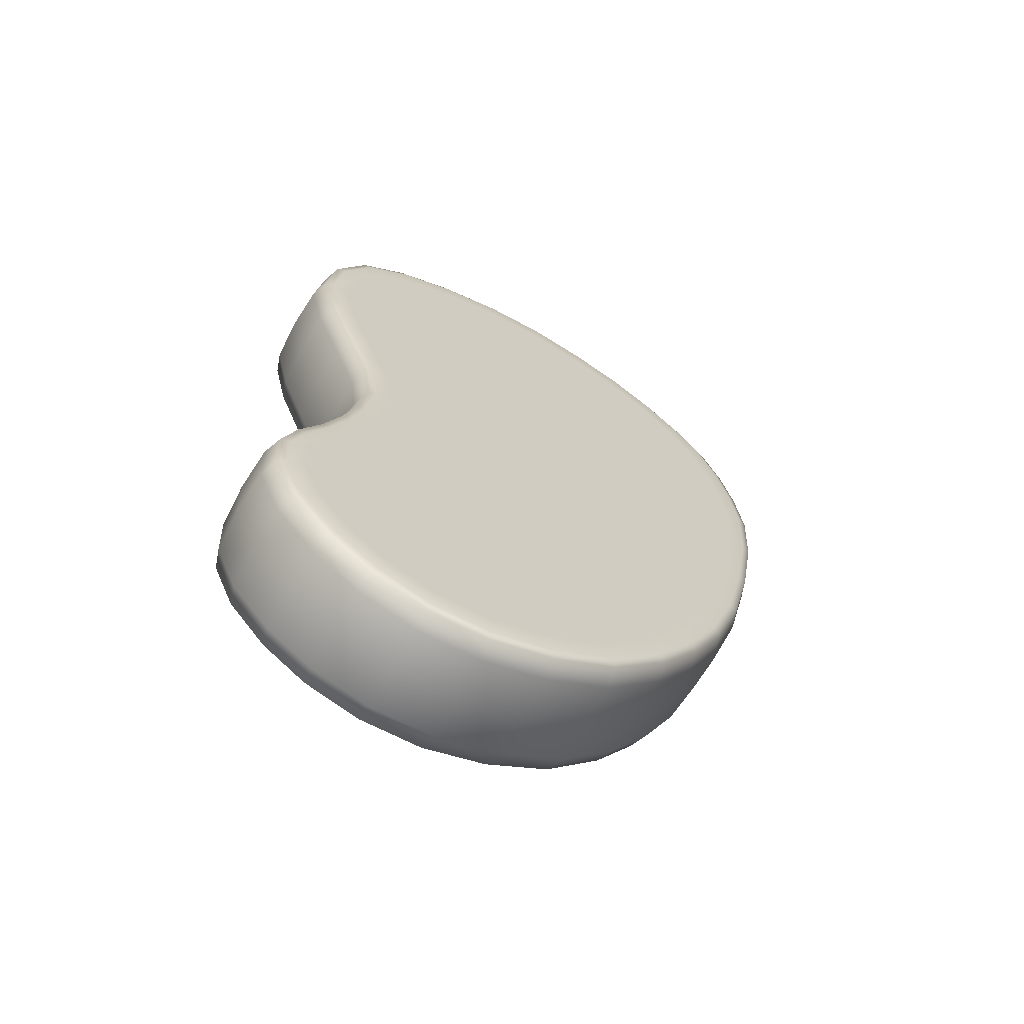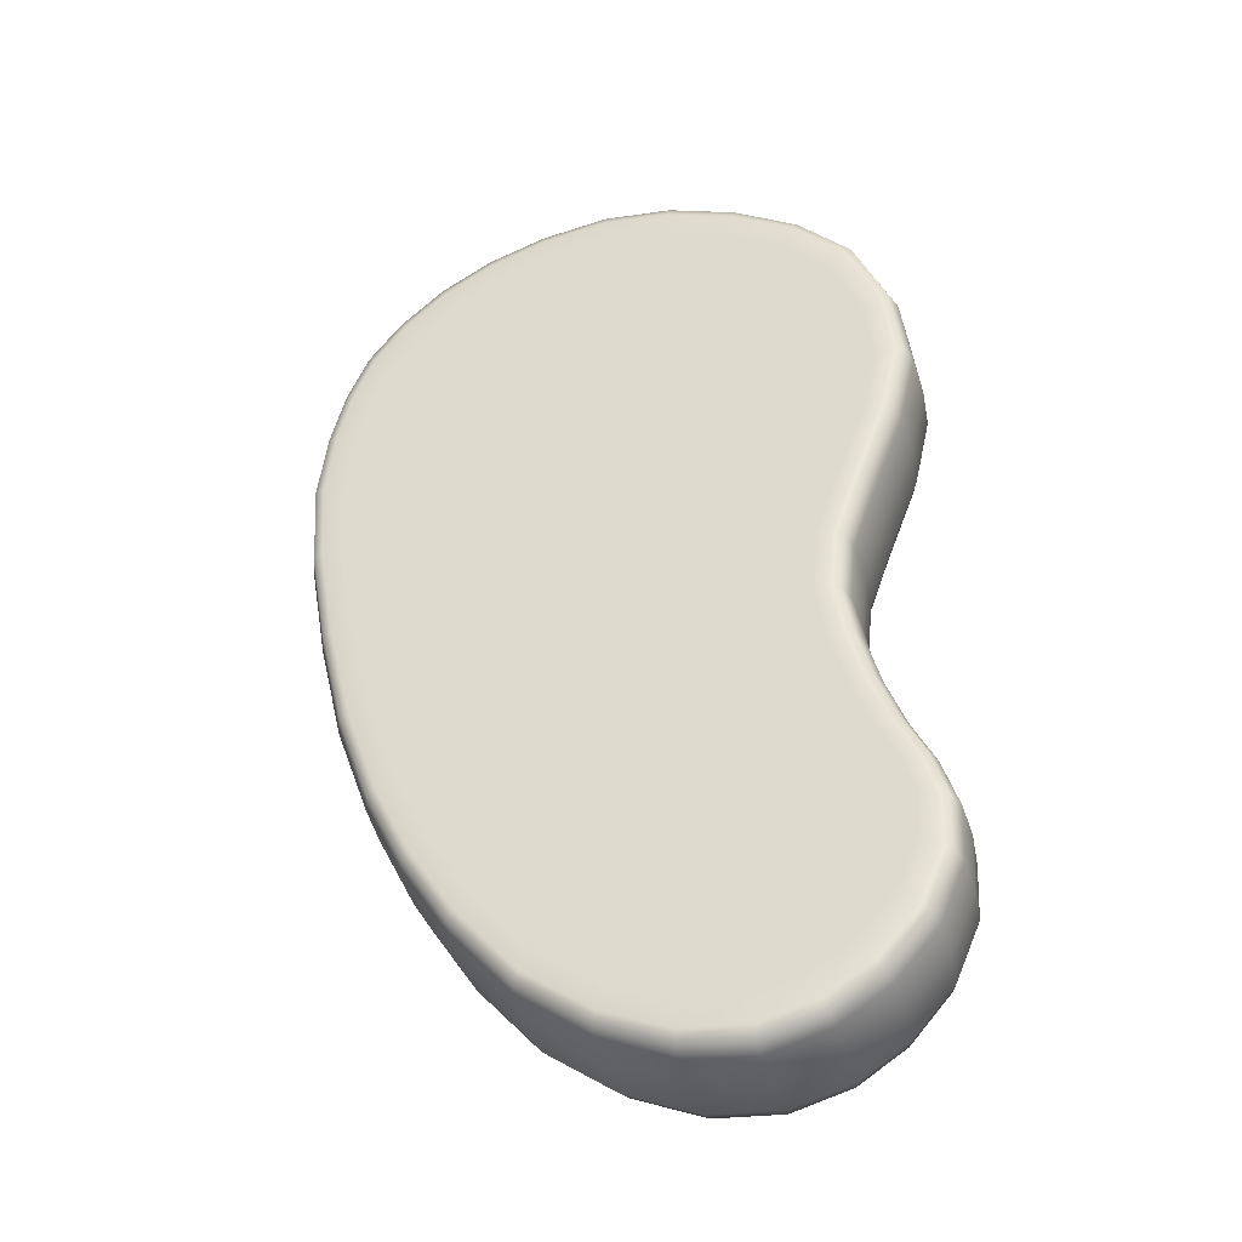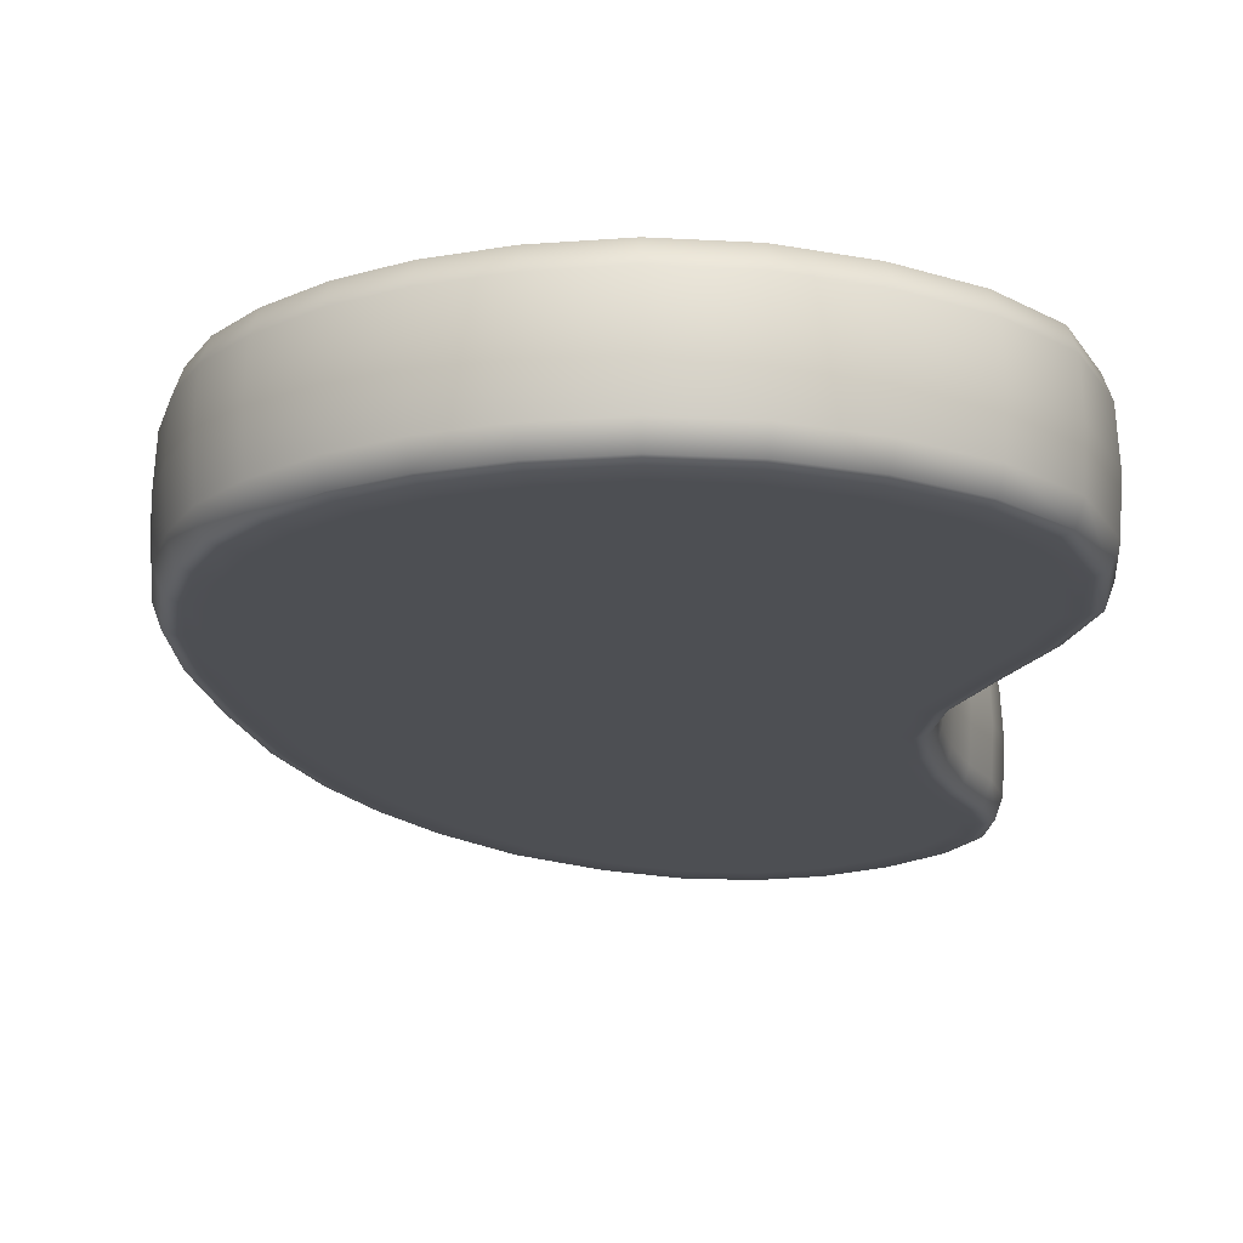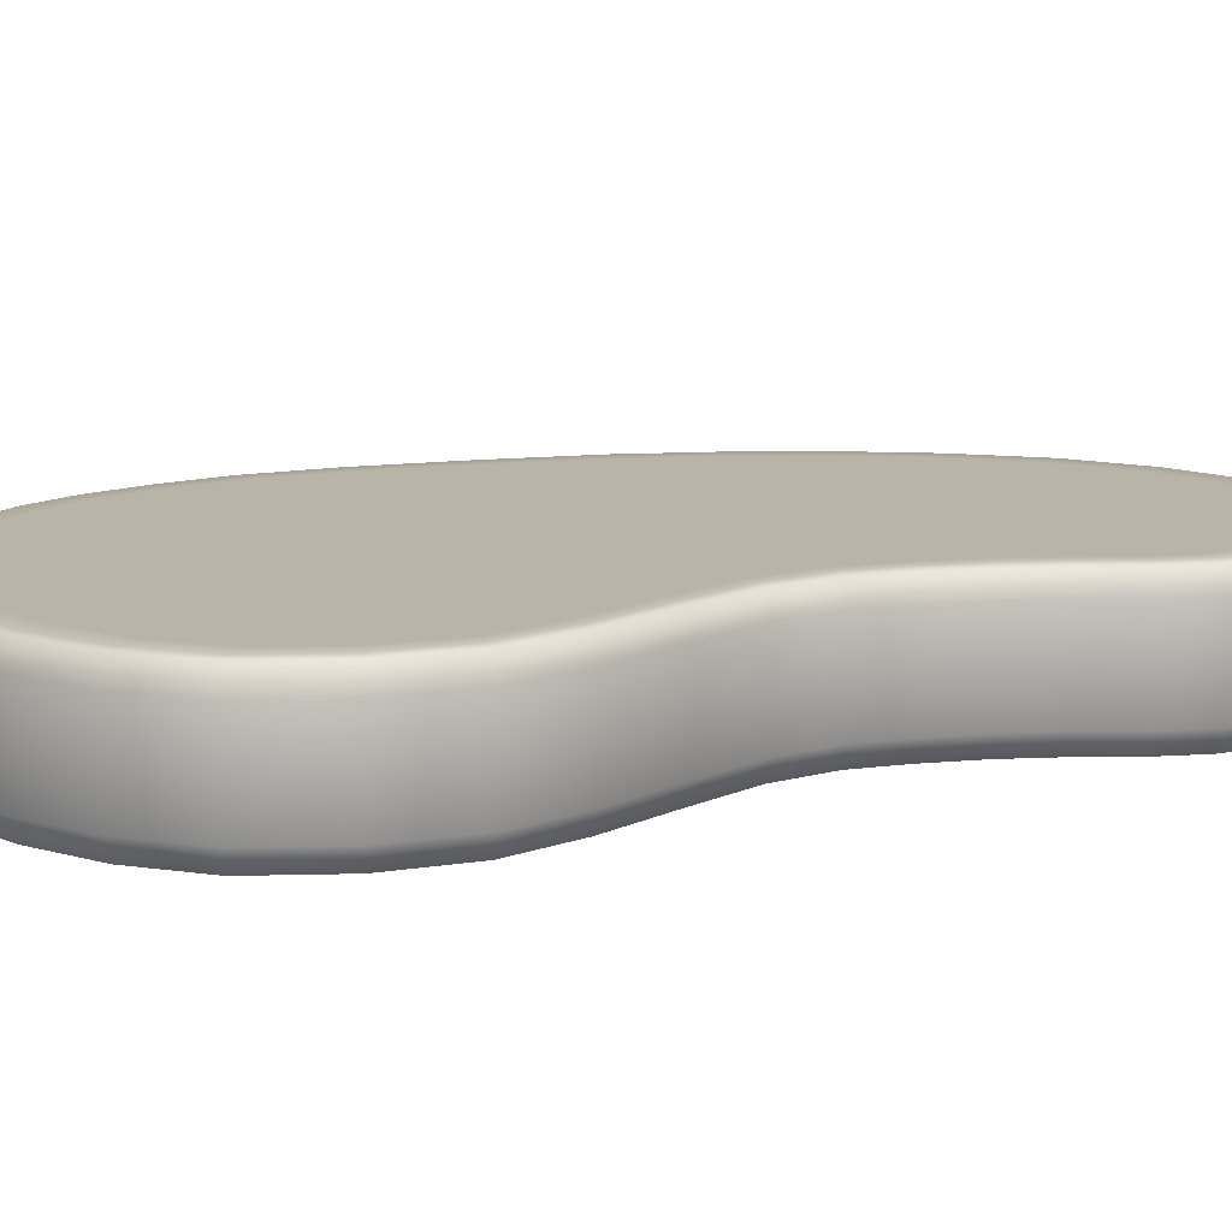
<metadata>
{"format":"obj","ext":"obj","renderer":"f3d","projection":"perspective","resolution":1024,"background":"white","views":[{"elev":-67.2,"azim":150.1,"up":"+Z"},{"elev":-40.3,"azim":14.3,"up":"+Z"},{"elev":-17.6,"azim":-1.3,"up":"+Y"},{"elev":13.0,"azim":63.3,"up":"+Y"}]}
</metadata>
<code>
o Plane.001
v -1.009 -0.1398 0.9314
v -0.9407 -0.1398 1.093
v -0.9475 0 1.097
v -1.016 0 0.9339
v -0.9407 0.1398 1.093
v -1.009 0.1398 0.9314
v -0.8373 -0.1398 1.234
v -0.8432 0 1.239
v -1.062 0 0.7436
v -1.054 -0.1398 0.7422
v -0.8373 0.1398 1.234
v -0.697 -0.1398 1.364
v -0.7017 0 1.37
v -0.697 0.1398 1.364
v -0.5368 -0.1398 1.462
v -0.5403 0 1.469
v -0.5368 0.1398 1.462
v -0.3499 -0.1398 1.532
v -0.352 0 1.539
v -0.3499 0.1398 1.532
v -0.1328 -0.1398 1.57
v -0.1332 0 1.578
v -0.1328 0.1398 1.57
v 0.0911 -0.1398 1.55
v 0.0927 -0 1.558
v 0.0911 0.1398 1.55
v 0.3125 -0.1398 1.474
v 0.3158 -0 1.481
v 0.3125 0.1398 1.474
v 0.518 -0.1398 1.352
v 0.5228 -0 1.358
v 0.518 0.1398 1.352
v 0.6855 -0.1398 1.183
v 0.692 -0 1.188
v 0.6855 0.1398 1.183
v 0.7907 -0.1398 0.9406
v 0.7983 -0 0.9426
v 0.7907 0.1398 0.9406
v 0.8202 -0.1398 0.6904
v 0.828 -0 0.69
v 0.8202 0.1398 0.6904
v 0.7666 -0.1398 0.4528
v 0.7741 -0 0.4507
v 0.7666 0.1398 0.4528
v 0.6722 -0.1398 0.2014
v 0.6796 -0 0.1987
v 0.6722 0.1398 0.2014
v 0.5947 -0.1398 -0.01983
v 0.6024 -0 -0.02142
v 0.5947 0.1398 -0.01983
v 0.5745 -0.1398 -0.2054
v 0.5824 -0 -0.2051
v 0.5745 0.1398 -0.2054
v 0.602 -0.1398 -0.367
v 0.6096 -0 -0.3654
v 0.602 0.1398 -0.367
v 0.6438 -0.1398 -0.5268
v 0.6513 -0 -0.5244
v 0.6438 0.1398 -0.5268
v 0.7032 -0.1398 -0.6835
v 0.7104 -0 -0.6803
v 0.7032 0.1398 -0.6835
v 0.772 -0.1398 -0.8223
v 0.7793 -0 -0.8193
v 0.772 0.1398 -0.8223
v 0.8191 -0.1398 -0.9719
v 0.8268 -0 -0.9708
v 0.8191 0.1398 -0.9719
v 0.8098 -0.1398 -1.147
v 0.8174 -0 -1.149
v 0.8098 0.1398 -1.147
v 0.7323 -0.1398 -1.327
v 0.739 -0 -1.331
v 0.7323 0.1398 -1.327
v 0.6028 -0.1398 -1.478
v 0.6079 -0 -1.484
v 0.6028 0.1398 -1.478
v 0.4522 -0.1398 -1.579
v 0.4556 -0 -1.586
v 0.4522 0.1398 -1.579
v 0.2647 -0.1398 -1.634
v 0.2656 -0 -1.641
v 0.2647 0.1398 -1.634
v 0.05183 -0.1398 -1.618
v 0.05006 -0 -1.626
v 0.05183 0.1398 -1.618
v -0.1658 -0.1398 -1.528
v -0.1696 0 -1.534
v -0.1658 0.1398 -1.528
v -0.3834 -0.1398 -1.37
v -0.3886 0 -1.376
v -0.3834 0.1398 -1.37
v -0.5727 -0.1398 -1.151
v -0.5789 0 -1.156
v -0.5727 0.1398 -1.151
v -0.7139 -0.1398 -0.9302
v -0.7207 0 -0.934
v -0.7139 0.1398 -0.9302
v -0.8282 -0.1398 -0.6976
v -0.8354 0 -0.7006
v -0.8282 0.1398 -0.6976
v -0.9309 -0.1398 -0.407
v -0.9384 0 -0.4093
v -0.9309 0.1398 -0.407
v -1.007 -0.1398 -0.08323
v -1.015 0 -0.08478
v -1.007 0.1398 -0.08323
v -1.063 -0.1398 0.2428
v -1.071 0 0.2419
v -1.063 0.1398 0.2428
v -1.08 -0.1398 0.5216
v -1.088 0 0.5219
v -1.08 0.1398 0.5216
v -1.054 0.1398 0.7422
v -0.9214 -0.201 1.082
v -0.9876 -0.201 0.9243
v -0.9591 -0.2098 0.9148
v -0.8953 -0.2098 1.067
v -0.9421 -0.2098 0.7026
v -0.9657 -0.2098 0.5004
v -0.009241 -0.2098 -0.00458
v -0.9421 0.2098 0.7026
v -0.9006 0.2098 0.8746
v -0.009241 0.2098 -0.00458
v -0.9493 0.2098 0.2425
v -0.9657 0.2098 0.5004
v -0.8966 0.2098 -0.06503
v -0.8247 0.2098 -0.371
v -0.7286 0.2098 -0.6431
v -0.6219 0.2098 -0.8604
v -0.4907 0.2098 -1.065
v -0.3183 0.2098 -1.266
v -0.1232 0.2098 -1.407
v 0.06726 0.2098 -1.487
v 0.2464 0.2098 -1.501
v 0.4029 0.2098 -1.456
v 0.5306 0.2098 -1.369
v 0.6409 0.2098 -1.241
v 0.7059 0.2098 -1.092
v 0.7138 0.2098 -0.95
v 0.6728 0.2098 -0.8246
v 0.6076 0.2098 -0.6918
v 0.5474 0.2098 -0.5327
v 0.5049 0.2098 -0.3711
v 0.4766 0.2098 -0.202
v 0.4976 0.2098 -0.003407
v 0.5756 0.2098 0.2208
v 0.6648 0.2098 0.4586
v 0.714 0.2098 0.671
v 0.6883 0.2098 0.8883
v 0.5979 0.2098 1.098
v 0.4522 0.2098 1.245
v 0.2689 0.2098 1.353
v 0.07171 0.2098 1.421
v -0.1251 0.2098 1.438
v -0.3175 0.2098 1.404
v -0.4845 0.2098 1.342
v -0.6265 0.2098 1.255
v -0.7507 0.2098 1.14
v -0.8412 0.2098 1.017
v -0.8412 -0.2098 1.017
v -0.9006 -0.2098 0.8746
v -0.7507 -0.2098 1.14
v -0.6265 -0.2098 1.255
v -0.4845 -0.2098 1.342
v -0.3175 -0.2098 1.404
v -0.1251 -0.2098 1.438
v 0.07171 -0.2098 1.421
v 0.2689 -0.2098 1.353
v 0.4522 -0.2098 1.245
v 0.5979 -0.2098 1.098
v 0.6883 -0.2098 0.8883
v 0.714 -0.2098 0.671
v 0.6648 -0.2098 0.4586
v 0.5756 -0.2098 0.2208
v 0.4976 -0.2098 -0.003407
v 0.4766 -0.2098 -0.202
v 0.5049 -0.2098 -0.3711
v 0.5474 -0.2098 -0.5327
v 0.6076 -0.2098 -0.6918
v 0.6728 -0.2098 -0.8246
v 0.7138 -0.2098 -0.95
v 0.7059 -0.2098 -1.092
v 0.6409 -0.2098 -1.241
v 0.5306 -0.2098 -1.369
v 0.4029 -0.2098 -1.456
v 0.2464 -0.2098 -1.501
v 0.06726 -0.2098 -1.487
v -0.1232 -0.2098 -1.407
v -0.3183 -0.2098 -1.266
v -0.4907 -0.2098 -1.065
v -0.6219 -0.2098 -0.8604
v -0.7286 -0.2098 -0.6431
v -0.8247 -0.2098 -0.371
v -0.8966 -0.2098 -0.06503
v -0.9493 -0.2098 0.2425
v -1.033 -0.201 0.7382
v -1.033 0.201 0.7382
v -0.9876 0.201 0.9243
v -0.9591 0.2098 0.9148
v -1.003 0.2098 0.7327
v -0.9214 0.201 1.082
v -0.7982 0.2098 1.199
v -0.8953 0.2098 1.067
v -0.8207 -0.201 1.219
v -0.7982 -0.2098 1.199
v -0.6836 -0.201 1.346
v -0.6655 -0.2098 1.322
v -0.527 -0.201 1.442
v -0.5138 -0.2098 1.415
v -0.344 -0.201 1.51
v -0.336 -0.2098 1.482
v -0.1318 -0.201 1.548
v -0.1305 -0.2098 1.518
v 0.08655 -0.201 1.529
v 0.0804 -0.2098 1.499
v 0.3032 -0.201 1.454
v 0.2907 -0.2098 1.426
v 0.5044 -0.201 1.335
v 0.486 -0.2098 1.311
v 0.6674 -0.201 1.171
v 0.6428 -0.2098 1.154
v 0.7694 -0.201 0.9348
v 0.7405 -0.2098 0.9271
v 0.7981 -0.201 0.6916
v 0.7682 -0.2098 0.6932
v 0.7452 -0.201 0.4589
v 0.7162 -0.2098 0.4672
v 0.6513 -0.201 0.2089
v 0.623 -0.2098 0.219
v 0.5728 -0.201 -0.01533
v 0.5433 -0.2098 -0.009241
v 0.5523 -0.201 -0.2064
v 0.5221 -0.2098 -0.2078
v 0.5802 -0.201 -0.3717
v 0.5509 -0.2098 -0.378
v 0.6227 -0.201 -0.5335
v 0.5941 -0.2098 -0.5426
v 0.6829 -0.201 -0.6924
v 0.6554 -0.2098 -0.7045
v 0.7514 -0.201 -0.8309
v 0.7234 -0.2098 -0.8424
v 0.7972 -0.201 -0.975
v 0.7675 -0.2098 -0.9792
v 0.7882 -0.201 -1.143
v 0.759 -0.2098 -1.136
v 0.7136 -0.201 -1.316
v 0.6881 -0.2098 -1.3
v 0.5882 -0.201 -1.462
v 0.5684 -0.2098 -1.439
v 0.4427 -0.201 -1.559
v 0.4298 -0.2098 -1.532
v 0.2622 -0.201 -1.612
v 0.2588 -0.2098 -1.582
v 0.05682 -0.201 -1.597
v 0.06358 -0.2098 -1.567
v -0.1552 -0.201 -1.508
v -0.1408 -0.2098 -1.482
v -0.3685 -0.201 -1.354
v -0.3483 -0.2098 -1.332
v -0.5548 -0.201 -1.138
v -0.5307 -0.2098 -1.12
v -0.6946 -0.201 -0.9193
v -0.6684 -0.2098 -0.9045
v -0.8078 -0.201 -0.6888
v -0.7802 -0.2098 -0.677
v -0.9096 -0.201 -0.4007
v -0.8808 -0.2098 -0.3922
v -0.9852 -0.201 -0.07881
v -0.9558 -0.2098 -0.07284
v -1.041 -0.201 0.2451
v -1.011 -0.2098 0.2483
v -1.058 -0.201 0.5207
v -1.028 -0.2098 0.5195
v -1.003 -0.2098 0.7327
v -1.028 0.2098 0.5195
v -1.011 0.2098 0.2483
v -0.9558 0.2098 -0.07284
v -0.8808 0.2098 -0.3922
v -0.7802 0.2098 -0.677
v -0.6684 0.2098 -0.9045
v -0.5307 0.2098 -1.12
v -0.3483 0.2098 -1.332
v -0.1408 0.2098 -1.482
v 0.06358 0.2098 -1.567
v 0.2588 0.2098 -1.582
v 0.4298 0.2098 -1.532
v 0.5684 0.2098 -1.439
v 0.6881 0.2098 -1.3
v 0.759 0.2098 -1.136
v 0.7675 0.2098 -0.9792
v 0.7234 0.2098 -0.8424
v 0.6554 0.2098 -0.7045
v 0.5941 0.2098 -0.5426
v 0.5509 0.2098 -0.378
v 0.5221 0.2098 -0.2078
v 0.5433 0.2098 -0.009241
v 0.623 0.2098 0.219
v 0.7162 0.2098 0.4672
v 0.7682 0.2098 0.6932
v 0.7405 0.2098 0.9271
v 0.6428 0.2098 1.154
v 0.486 0.2098 1.311
v 0.2907 0.2098 1.426
v 0.0804 0.2098 1.499
v -0.1305 0.2098 1.518
v -0.336 0.2098 1.482
v -0.5138 0.2098 1.415
v -0.6655 0.2098 1.322
v -1.058 0.201 0.5207
v -1.041 0.201 0.2451
v -0.9852 0.201 -0.07881
v -0.9096 0.201 -0.4007
v -0.8078 0.201 -0.6888
v -0.6946 0.201 -0.9193
v -0.5548 0.201 -1.138
v -0.3685 0.201 -1.354
v -0.1552 0.201 -1.508
v 0.05682 0.201 -1.597
v 0.2622 0.201 -1.612
v 0.4427 0.201 -1.559
v 0.5882 0.201 -1.462
v 0.7136 0.201 -1.316
v 0.7882 0.201 -1.143
v 0.7972 0.201 -0.975
v 0.7514 0.201 -0.8309
v 0.6829 0.201 -0.6924
v 0.6227 0.201 -0.5335
v 0.5802 0.201 -0.3717
v 0.5523 0.201 -0.2064
v 0.5728 0.201 -0.01533
v 0.6513 0.201 0.2089
v 0.7452 0.201 0.4589
v 0.7981 0.201 0.6916
v 0.7694 0.201 0.9348
v 0.6674 0.201 1.171
v 0.5044 0.201 1.335
v 0.3032 0.201 1.454
v 0.08655 0.201 1.529
v -0.1318 0.201 1.548
v -0.344 0.201 1.51
v -0.527 0.201 1.442
v -0.6836 0.201 1.346
v -0.8207 0.201 1.219
f 1 2 3 4
f 4 3 5 6
f 2 7 8 3
f 4 9 10 1
f 3 8 11 5
f 7 12 13 8
f 8 13 14 11
f 12 15 16 13
f 13 16 17 14
f 15 18 19 16
f 16 19 20 17
f 18 21 22 19
f 19 22 23 20
f 21 24 25 22
f 22 25 26 23
f 24 27 28 25
f 25 28 29 26
f 27 30 31 28
f 28 31 32 29
f 30 33 34 31
f 31 34 35 32
f 33 36 37 34
f 34 37 38 35
f 36 39 40 37
f 37 40 41 38
f 39 42 43 40
f 40 43 44 41
f 42 45 46 43
f 43 46 47 44
f 45 48 49 46
f 46 49 50 47
f 48 51 52 49
f 49 52 53 50
f 51 54 55 52
f 52 55 56 53
f 54 57 58 55
f 55 58 59 56
f 57 60 61 58
f 58 61 62 59
f 60 63 64 61
f 61 64 65 62
f 63 66 67 64
f 64 67 68 65
f 66 69 70 67
f 67 70 71 68
f 69 72 73 70
f 70 73 74 71
f 72 75 76 73
f 73 76 77 74
f 75 78 79 76
f 76 79 80 77
f 78 81 82 79
f 79 82 83 80
f 81 84 85 82
f 82 85 86 83
f 84 87 88 85
f 85 88 89 86
f 87 90 91 88
f 88 91 92 89
f 90 93 94 91
f 91 94 95 92
f 93 96 97 94
f 94 97 98 95
f 96 99 100 97
f 97 100 101 98
f 99 102 103 100
f 100 103 104 101
f 102 105 106 103
f 103 106 107 104
f 105 108 109 106
f 106 109 110 107
f 108 111 112 109
f 109 112 113 110
f 9 112 111 10
f 114 113 112 9
f 115 116 117 118
f 119 120 121
f 122 123 124
f 125 126 124
f 127 125 124
f 128 127 124
f 129 128 124
f 130 129 124
f 131 130 124
f 132 131 124
f 133 132 124
f 134 133 124
f 135 134 124
f 136 135 124
f 137 136 124
f 138 137 124
f 139 138 124
f 140 139 124
f 141 140 124
f 142 141 124
f 143 142 124
f 144 143 124
f 145 144 124
f 146 145 124
f 147 146 124
f 148 147 124
f 149 148 124
f 150 149 124
f 151 150 124
f 152 151 124
f 153 152 124
f 154 153 124
f 155 154 124
f 156 155 124
f 157 156 124
f 158 157 124
f 159 158 124
f 160 159 124
f 161 162 121
f 163 161 121
f 164 163 121
f 165 164 121
f 166 165 121
f 167 166 121
f 168 167 121
f 169 168 121
f 170 169 121
f 171 170 121
f 172 171 121
f 173 172 121
f 174 173 121
f 175 174 121
f 176 175 121
f 177 176 121
f 178 177 121
f 179 178 121
f 180 179 121
f 181 180 121
f 182 181 121
f 183 182 121
f 184 183 121
f 185 184 121
f 186 185 121
f 187 186 121
f 188 187 121
f 189 188 121
f 190 189 121
f 191 190 121
f 192 191 121
f 193 192 121
f 194 193 121
f 195 194 121
f 196 195 121
f 120 196 121
f 162 119 121
f 126 122 124
f 1 10 197 116
f 198 199 200 201
f 118 117 162 161
f 6 5 202 199
f 203 159 160 204
f 201 200 123 122
f 205 115 118 206
f 206 118 161 163
f 207 205 206 208
f 208 206 163 164
f 209 207 208 210
f 210 208 164 165
f 211 209 210 212
f 212 210 165 166
f 213 211 212 214
f 214 212 166 167
f 215 213 214 216
f 216 214 167 168
f 217 215 216 218
f 218 216 168 169
f 219 217 218 220
f 220 218 169 170
f 221 219 220 222
f 222 220 170 171
f 223 221 222 224
f 224 222 171 172
f 225 223 224 226
f 226 224 172 173
f 227 225 226 228
f 228 226 173 174
f 229 227 228 230
f 230 228 174 175
f 231 229 230 232
f 232 230 175 176
f 233 231 232 234
f 234 232 176 177
f 235 233 234 236
f 236 234 177 178
f 237 235 236 238
f 238 236 178 179
f 239 237 238 240
f 240 238 179 180
f 241 239 240 242
f 242 240 180 181
f 243 241 242 244
f 244 242 181 182
f 245 243 244 246
f 246 244 182 183
f 247 245 246 248
f 248 246 183 184
f 249 247 248 250
f 250 248 184 185
f 251 249 250 252
f 252 250 185 186
f 253 251 252 254
f 254 252 186 187
f 255 253 254 256
f 256 254 187 188
f 257 255 256 258
f 258 256 188 189
f 259 257 258 260
f 260 258 189 190
f 261 259 260 262
f 262 260 190 191
f 263 261 262 264
f 264 262 191 192
f 265 263 264 266
f 266 264 192 193
f 267 265 266 268
f 268 266 193 194
f 269 267 268 270
f 270 268 194 195
f 271 269 270 272
f 272 270 195 196
f 273 271 272 274
f 274 272 196 120
f 197 273 274 275
f 275 274 120 119
f 116 197 275 117
f 111 273 197 10
f 201 122 126 276
f 108 271 273 111
f 276 126 125 277
f 105 269 271 108
f 277 125 127 278
f 102 267 269 105
f 278 127 128 279
f 99 265 267 102
f 279 128 129 280
f 96 263 265 99
f 280 129 130 281
f 93 261 263 96
f 281 130 131 282
f 90 259 261 93
f 282 131 132 283
f 87 257 259 90
f 283 132 133 284
f 84 255 257 87
f 284 133 134 285
f 81 253 255 84
f 285 134 135 286
f 78 251 253 81
f 286 135 136 287
f 75 249 251 78
f 287 136 137 288
f 72 247 249 75
f 288 137 138 289
f 69 245 247 72
f 289 138 139 290
f 66 243 245 69
f 290 139 140 291
f 63 241 243 66
f 291 140 141 292
f 60 239 241 63
f 292 141 142 293
f 57 237 239 60
f 293 142 143 294
f 54 235 237 57
f 294 143 144 295
f 51 233 235 54
f 295 144 145 296
f 48 231 233 51
f 296 145 146 297
f 45 229 231 48
f 297 146 147 298
f 42 227 229 45
f 298 147 148 299
f 39 225 227 42
f 299 148 149 300
f 36 223 225 39
f 300 149 150 301
f 33 221 223 36
f 301 150 151 302
f 30 219 221 33
f 302 151 152 303
f 27 217 219 30
f 303 152 153 304
f 24 215 217 27
f 304 153 154 305
f 21 213 215 24
f 305 154 155 306
f 18 211 213 21
f 306 155 156 307
f 15 209 211 18
f 307 156 157 308
f 12 207 209 15
f 308 157 158 309
f 7 205 207 12
f 309 158 159 203
f 2 115 205 7
f 275 119 162 117
f 1 116 115 2
f 310 198 201 276
f 204 160 123 200
f 6 199 198 114
f 123 160 124
f 311 310 276 277
f 113 114 198 310
f 312 311 277 278
f 110 113 310 311
f 313 312 278 279
f 107 110 311 312
f 314 313 279 280
f 104 107 312 313
f 315 314 280 281
f 101 104 313 314
f 316 315 281 282
f 98 101 314 315
f 317 316 282 283
f 95 98 315 316
f 318 317 283 284
f 92 95 316 317
f 319 318 284 285
f 89 92 317 318
f 320 319 285 286
f 86 89 318 319
f 321 320 286 287
f 83 86 319 320
f 322 321 287 288
f 80 83 320 321
f 323 322 288 289
f 77 80 321 322
f 324 323 289 290
f 74 77 322 323
f 325 324 290 291
f 71 74 323 324
f 326 325 291 292
f 68 71 324 325
f 327 326 292 293
f 65 68 325 326
f 328 327 293 294
f 62 65 326 327
f 329 328 294 295
f 59 62 327 328
f 330 329 295 296
f 56 59 328 329
f 331 330 296 297
f 53 56 329 330
f 332 331 297 298
f 50 53 330 331
f 333 332 298 299
f 47 50 331 332
f 334 333 299 300
f 44 47 332 333
f 335 334 300 301
f 41 44 333 334
f 336 335 301 302
f 38 41 334 335
f 337 336 302 303
f 35 38 335 336
f 338 337 303 304
f 32 35 336 337
f 339 338 304 305
f 29 32 337 338
f 340 339 305 306
f 26 29 338 339
f 341 340 306 307
f 23 26 339 340
f 342 341 307 308
f 20 23 340 341
f 343 342 308 309
f 17 20 341 342
f 344 343 309 203
f 14 17 342 343
f 202 344 203 204
f 11 14 343 344
f 199 202 204 200
f 5 11 344 202
f 6 114 9 4

</code>
